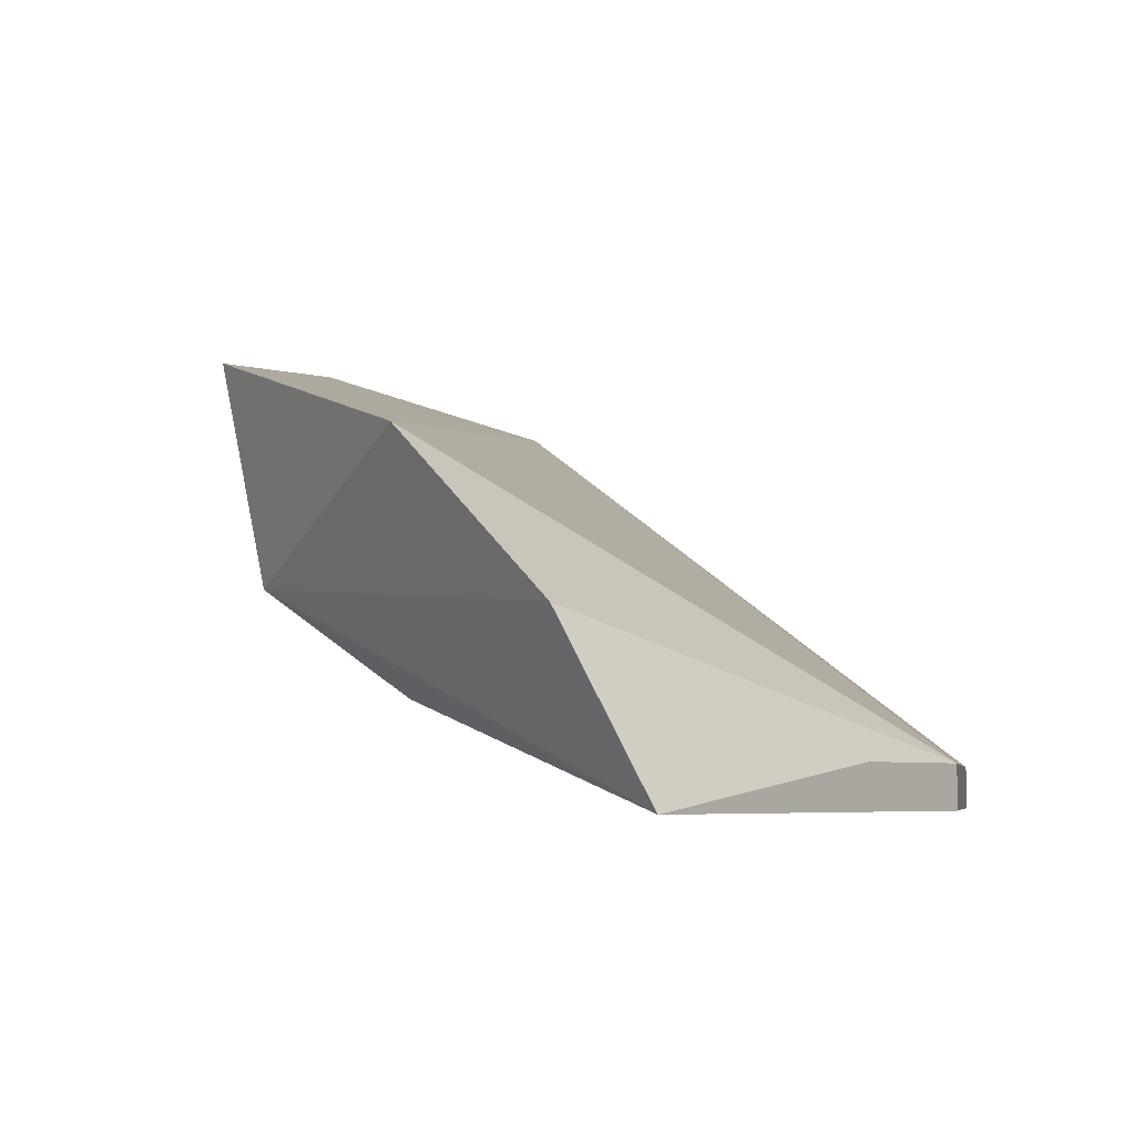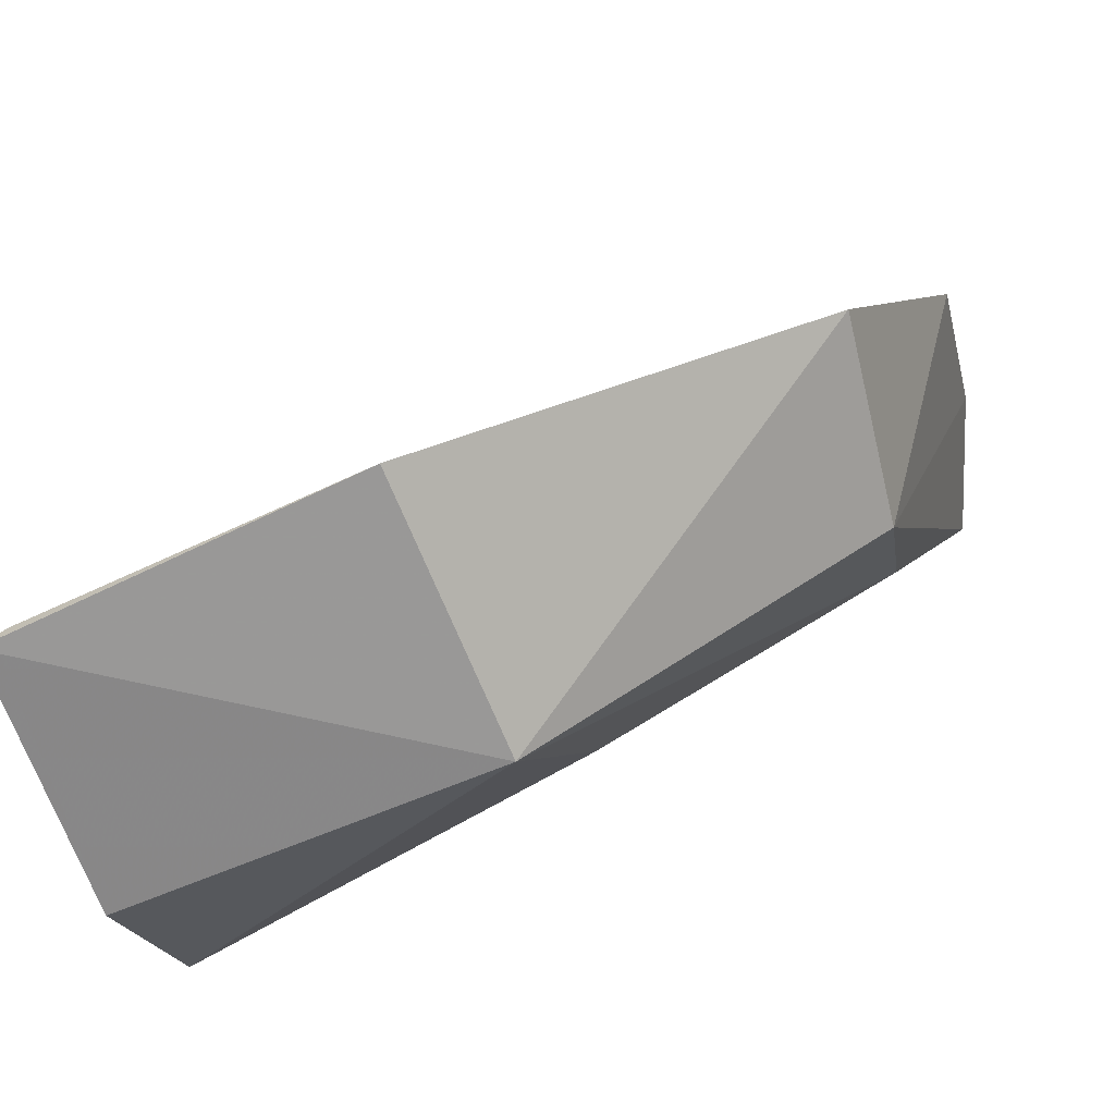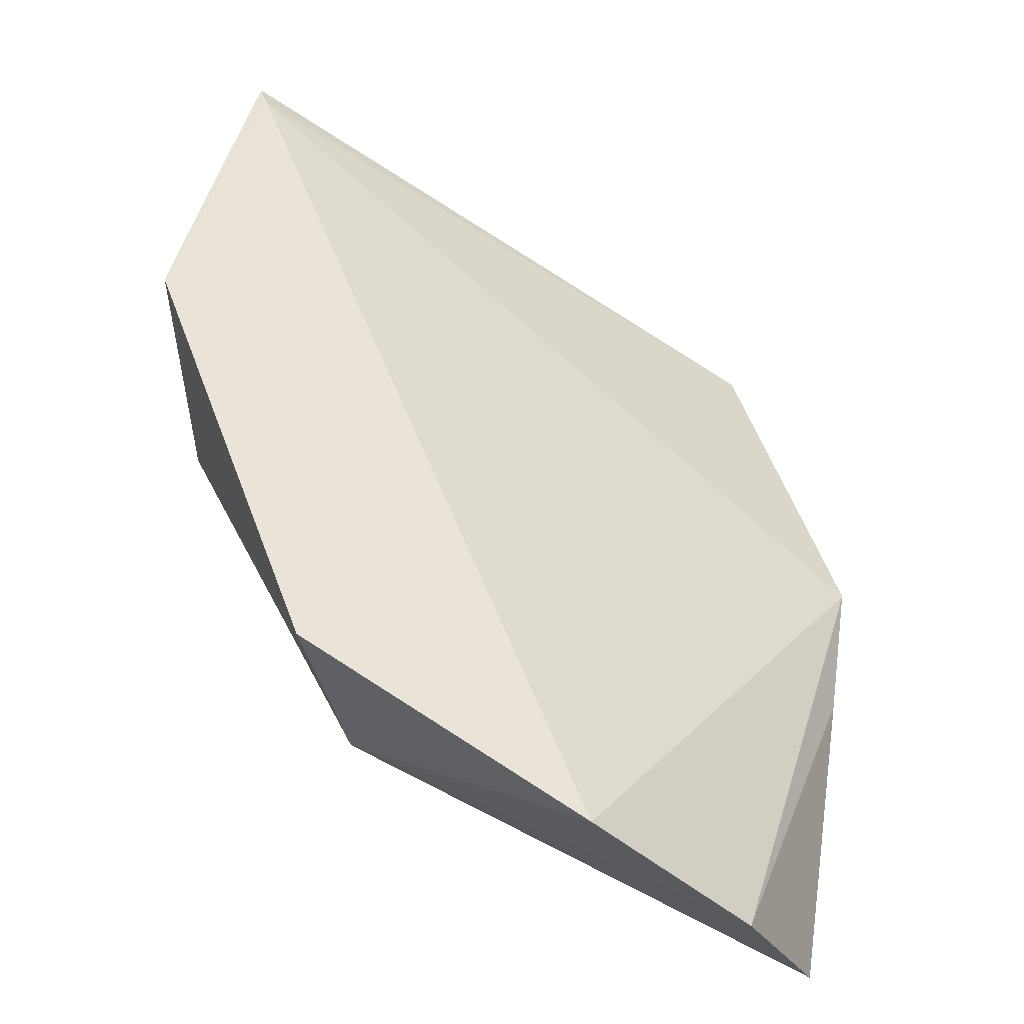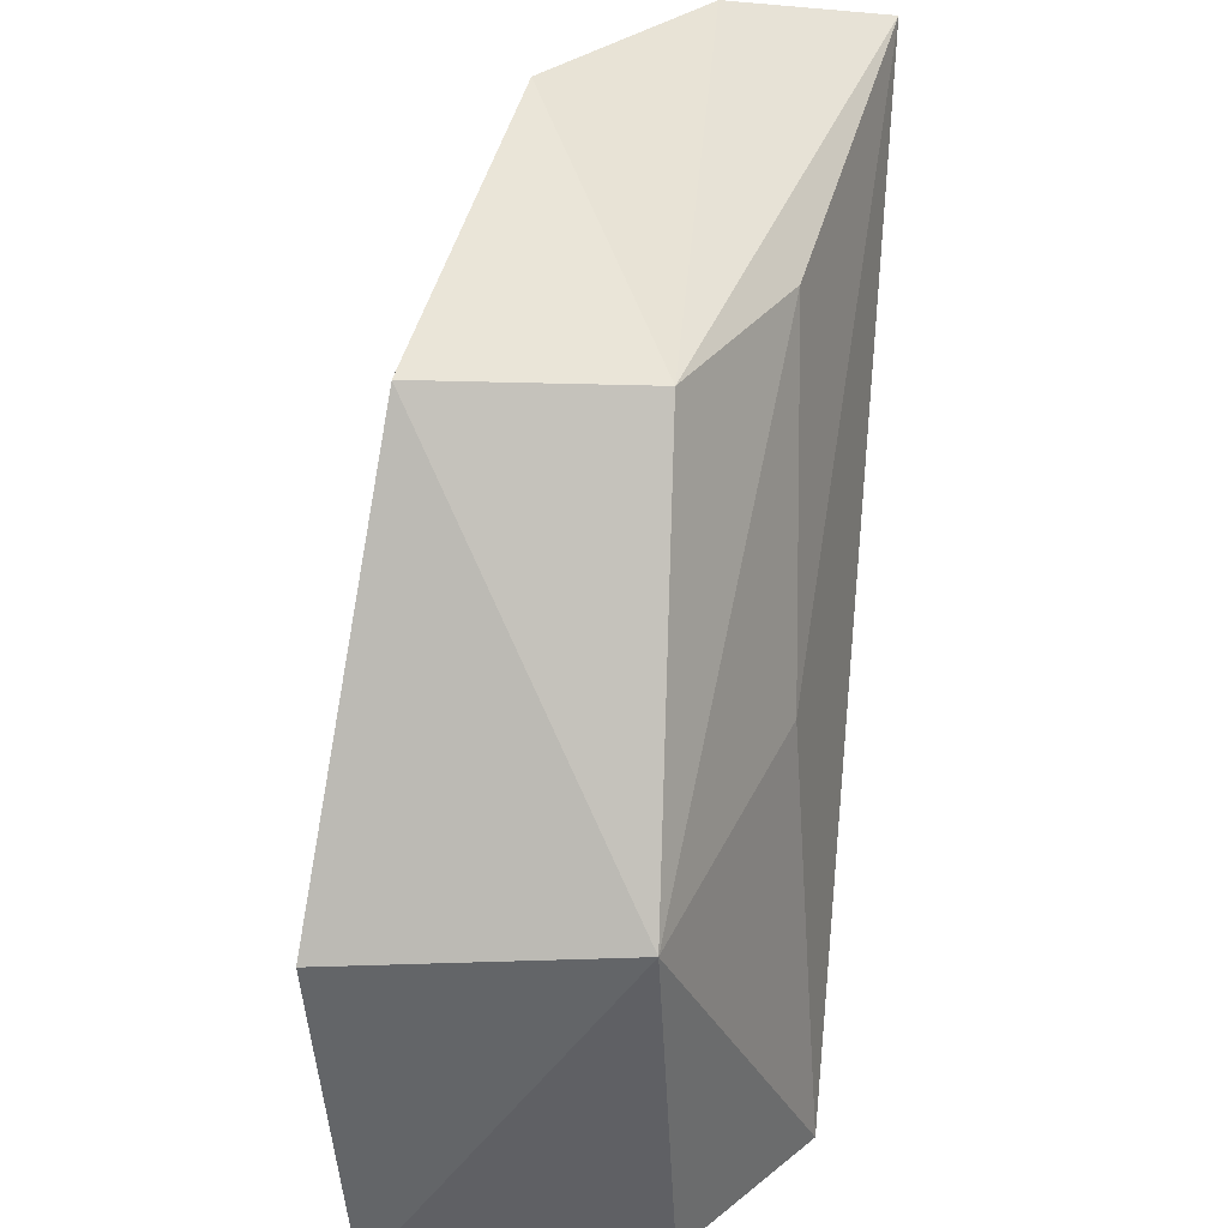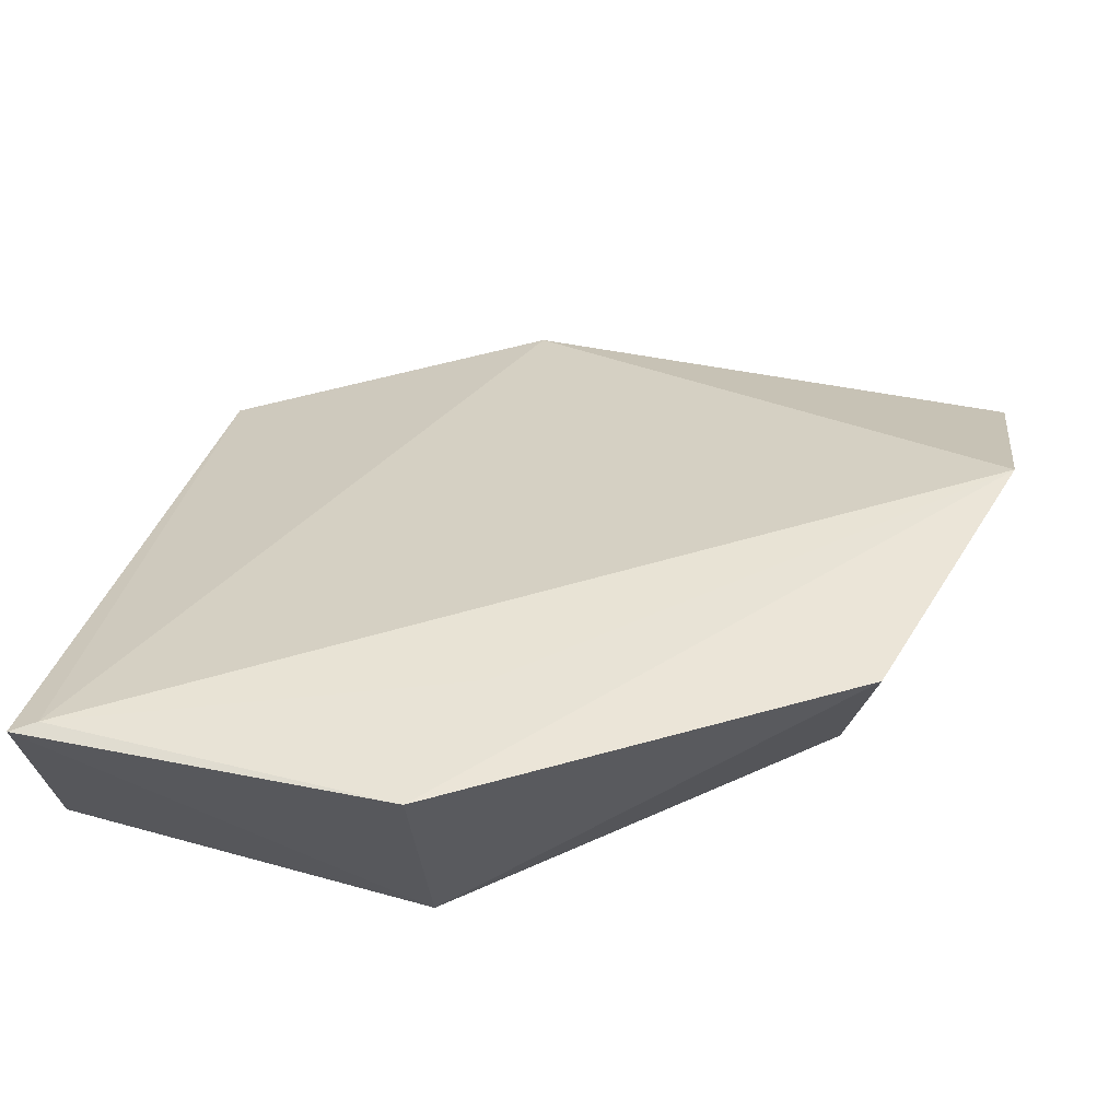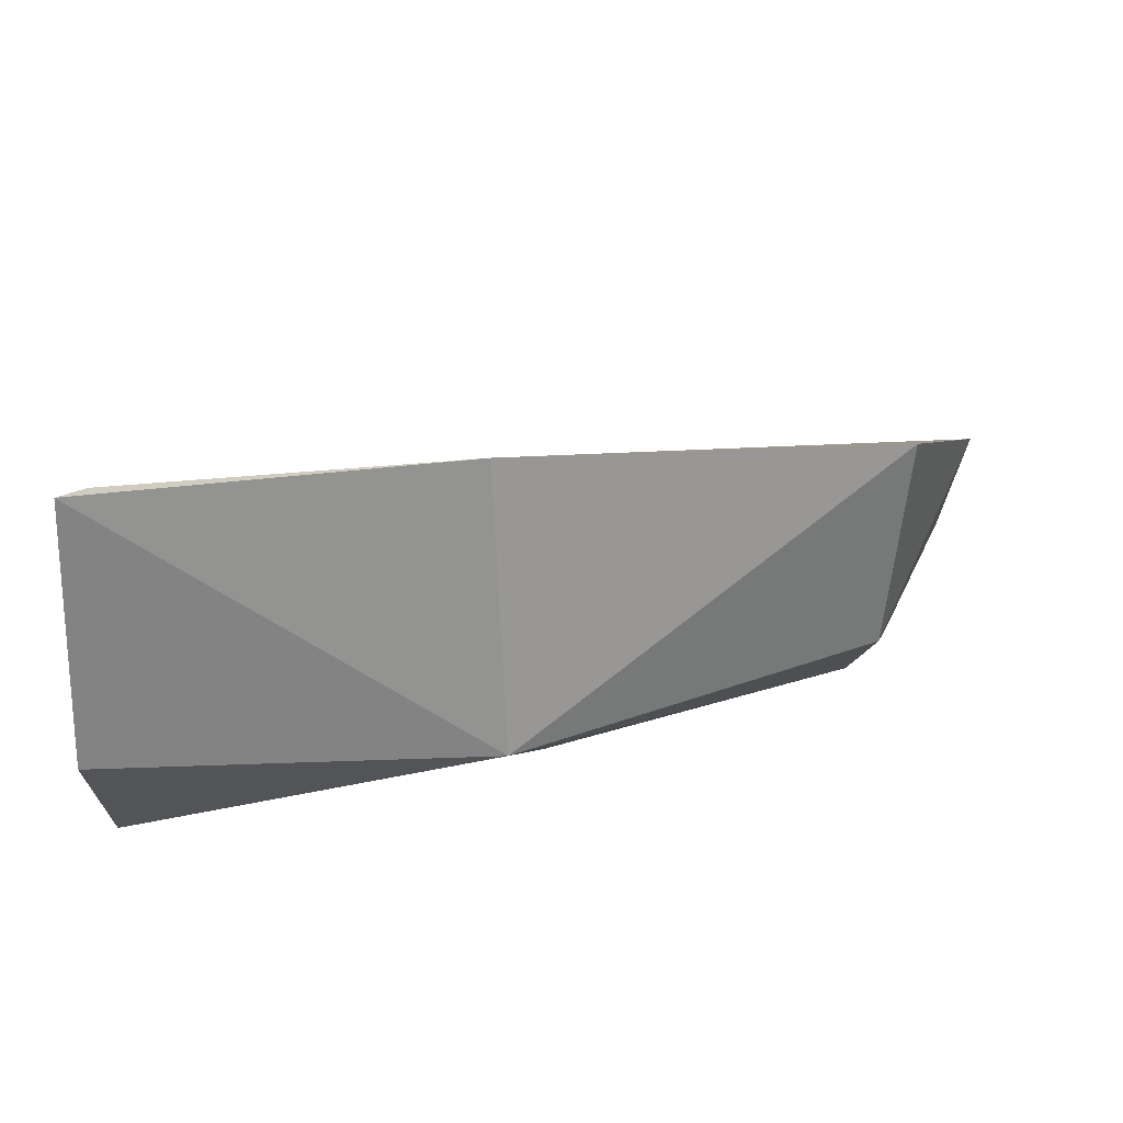
<metadata>
{"format":"obj","ext":"obj","renderer":"f3d","projection":"perspective","resolution":1024,"background":"white","views":[{"elev":-5.3,"azim":127.2,"up":"+Z"},{"elev":-71.4,"azim":19.7,"up":"+Y"},{"elev":50.2,"azim":99.0,"up":"+Z"},{"elev":-53.5,"azim":88.1,"up":"+Y"},{"elev":62.2,"azim":11.1,"up":"+Z"},{"elev":21.3,"azim":-0.4,"up":"+Z"}]}
</metadata>
<code>
v 0.1153 -0.2007 0.02229
v 0.1618 -0.1511 0.007286
v 0.08337 -0.198 0.01895
v 0.1122 -0.1288 -0.0189
v 0.1165 -0.1999 -0.003731
v 0.1191 -0.1863 0.01729
v 0.1519 -0.1795 0.01627
v 0.1576 -0.1288 -0.02302
v 0.08092 -0.1992 0.01856
v 0.08086 -0.1837 -0.01868
v 0.1616 -0.1356 -0.007501
v 0.1499 -0.1761 -0.003808
v 0.08186 -0.1439 -0.0189
v 0.1194 -0.1758 -0.01473
v 0.08036 -0.1961 -0.006752
v 0.1273 -0.1288 -0.0189
v 0.1122 -0.1288 -0.02302
v 0.1492 -0.1597 -0.01372
v 0.08186 -0.1439 -0.02302
f 3 2 4
f 6 1 2
f 6 2 3
f 6 3 1
f 7 2 1
f 7 1 5
f 9 5 1
f 9 1 3
f 11 4 2
f 12 7 5
f 12 2 7
f 12 11 2
f 12 8 11
f 13 9 3
f 13 3 4
f 14 10 8
f 14 5 10
f 15 10 5
f 15 5 9
f 15 9 13
f 16 11 8
f 16 4 11
f 17 13 4
f 17 16 8
f 17 4 16
f 18 12 5
f 18 5 14
f 18 14 8
f 18 8 12
f 19 15 13
f 19 10 15
f 19 13 17
f 19 17 8
f 19 8 10

</code>
